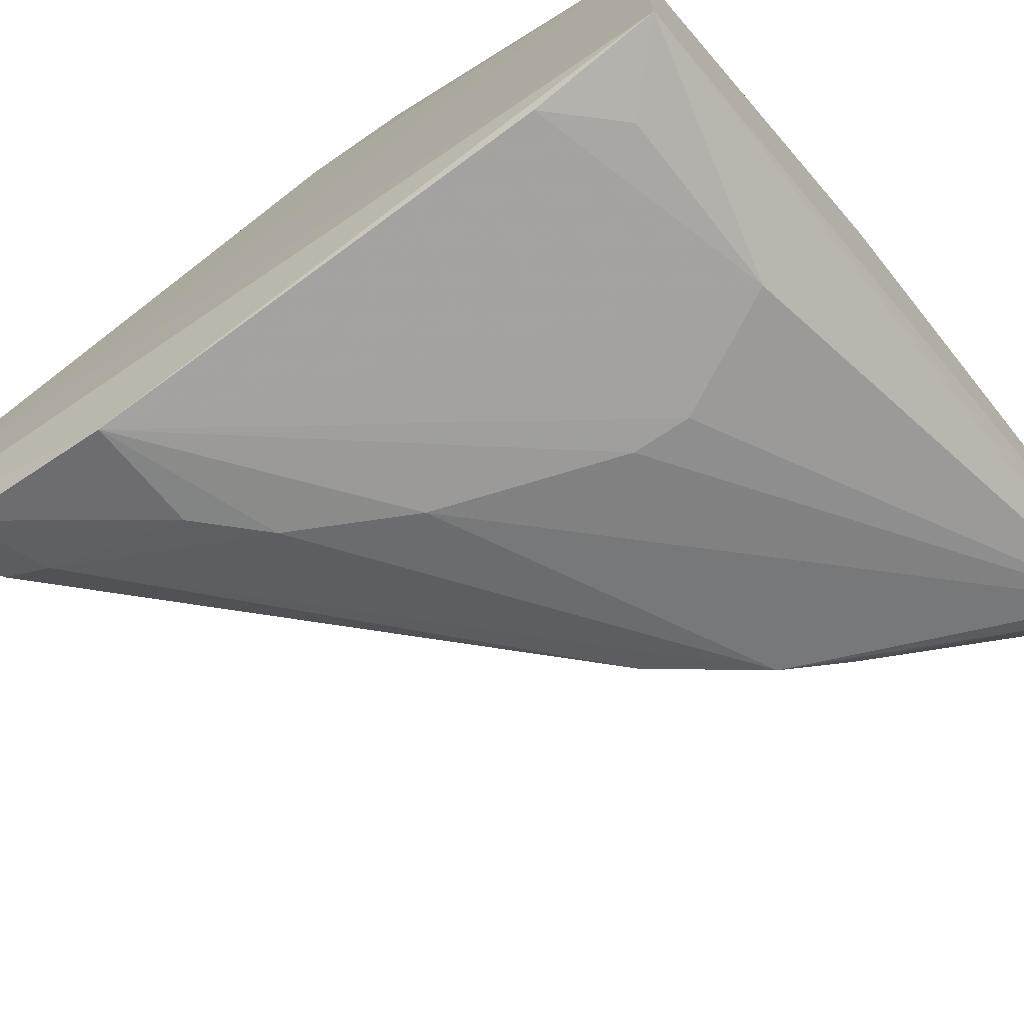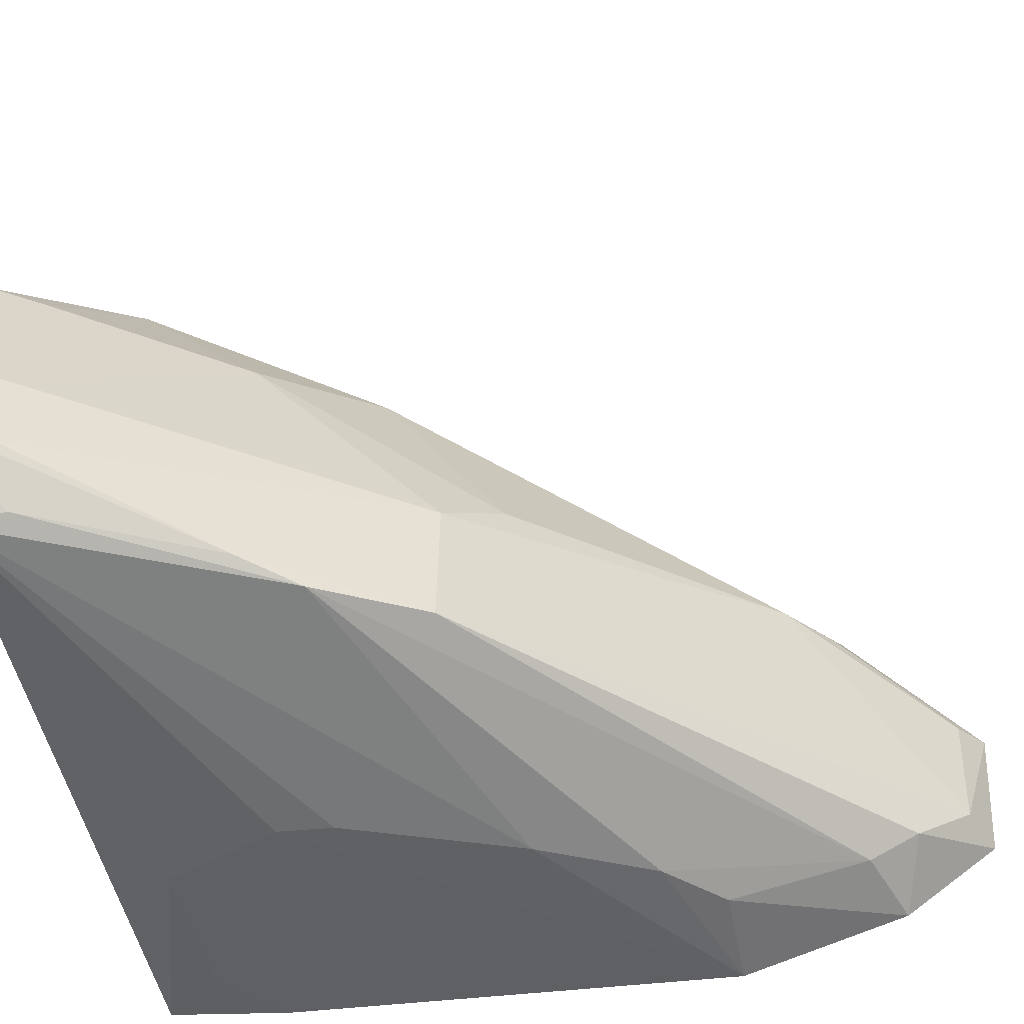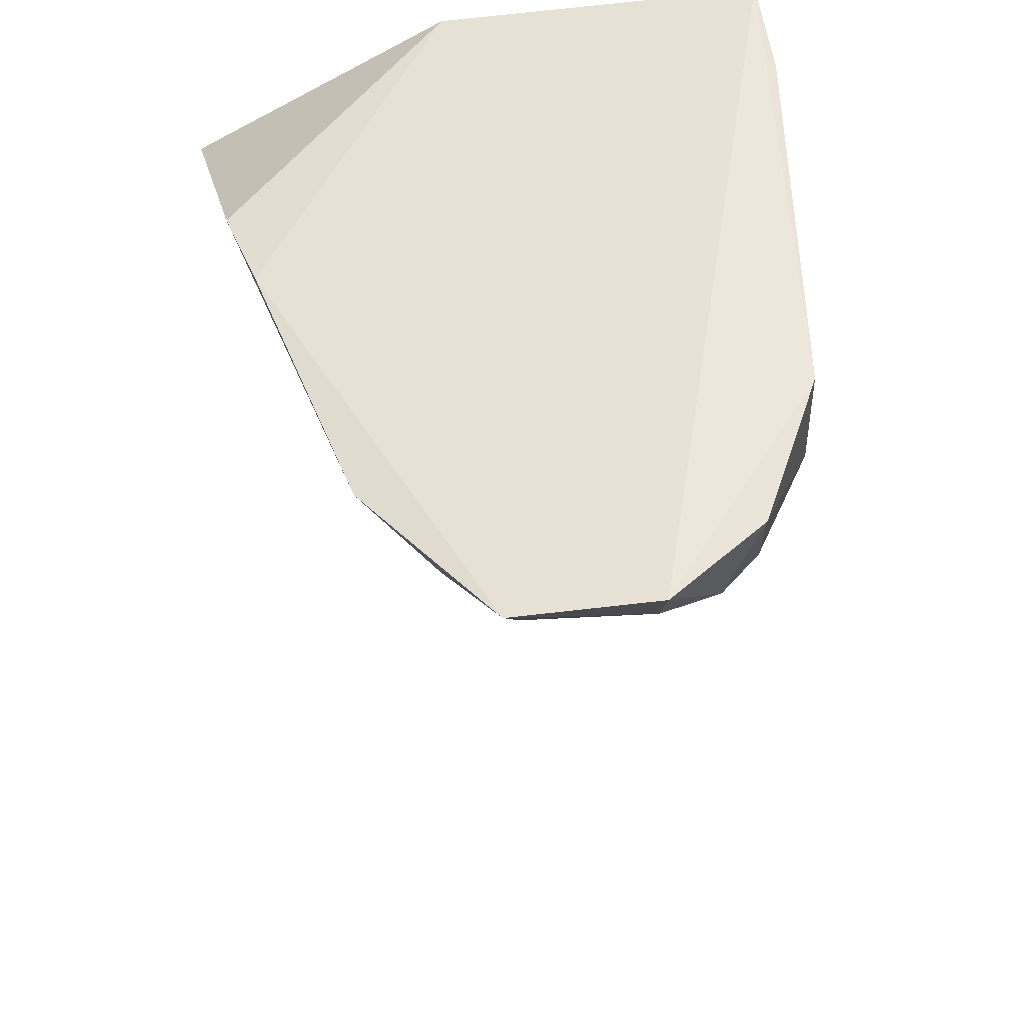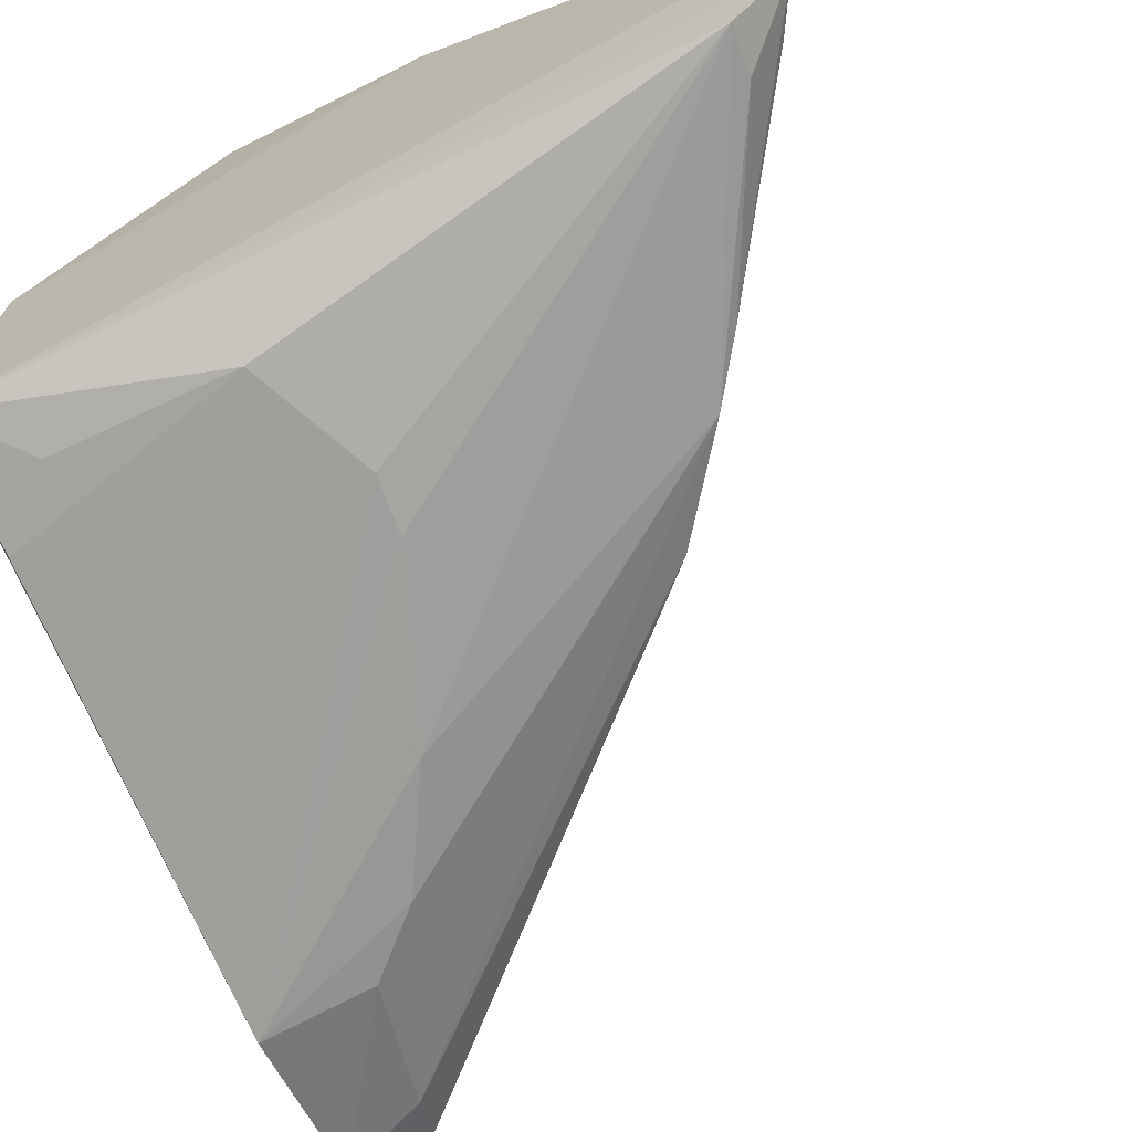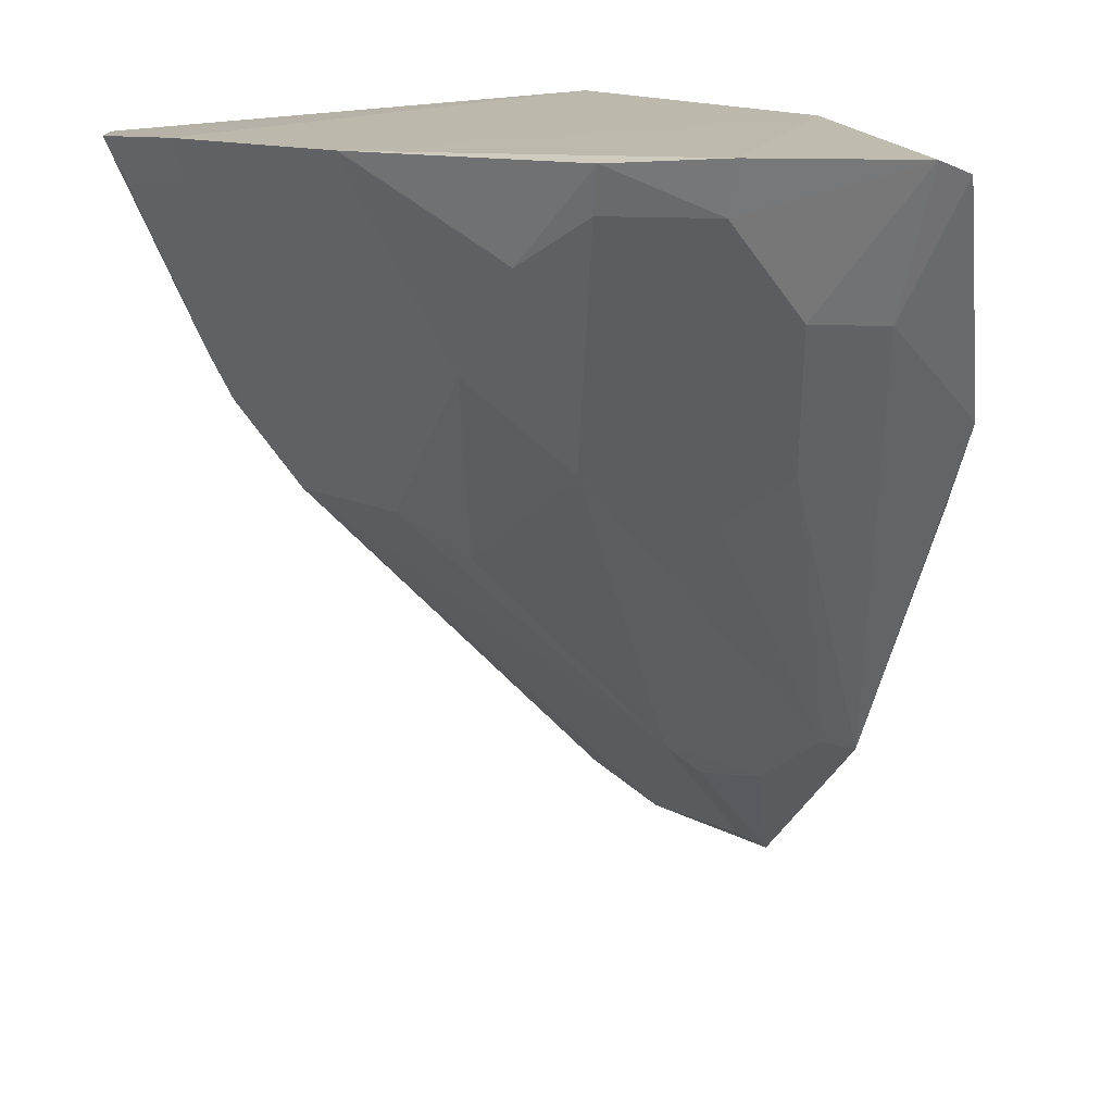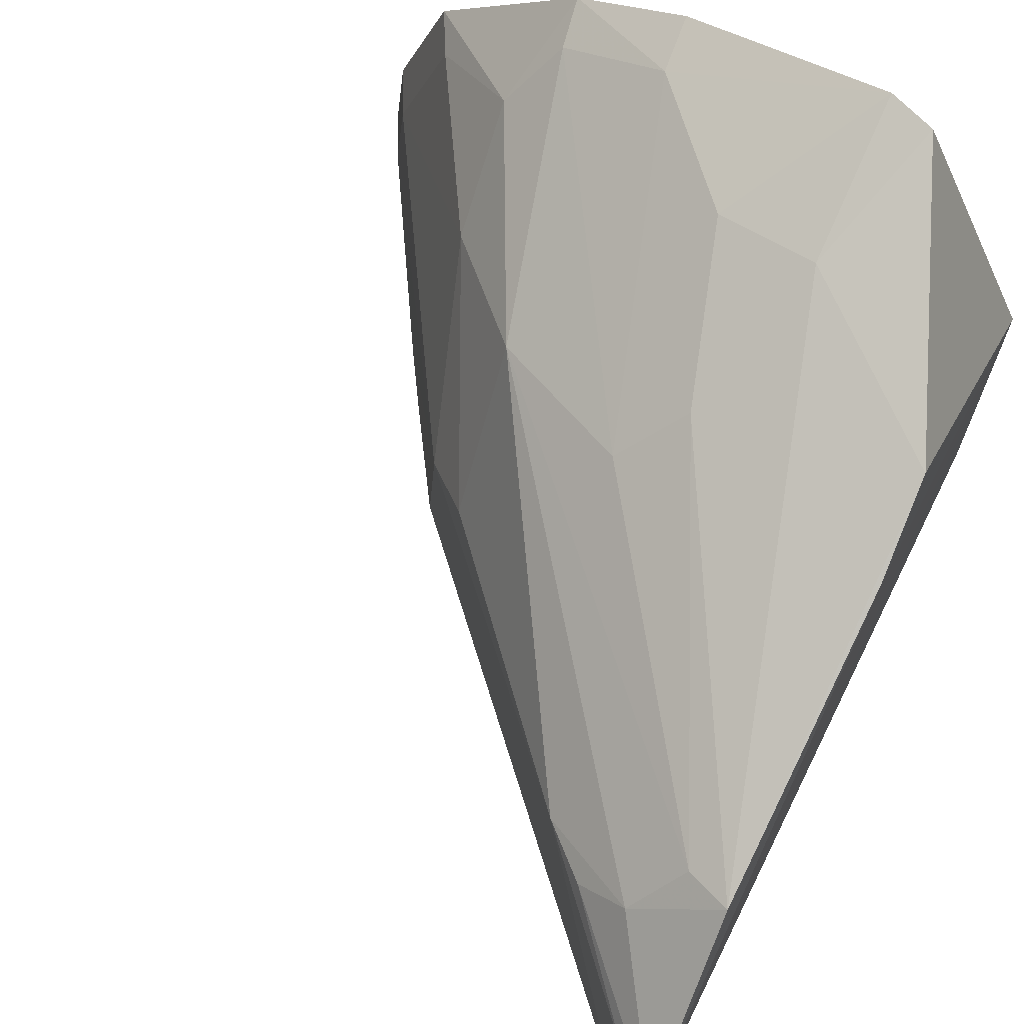
<metadata>
{"format":"obj","ext":"obj","renderer":"f3d","projection":"perspective","resolution":1024,"background":"white","views":[{"elev":-72.5,"azim":127.2,"up":"+Z"},{"elev":-44.8,"azim":-80.4,"up":"+Z"},{"elev":-40.2,"azim":97.7,"up":"+Y"},{"elev":-70.7,"azim":-156.1,"up":"+Z"},{"elev":16.7,"azim":-44.2,"up":"+Y"},{"elev":68.3,"azim":28.3,"up":"+Z"}]}
</metadata>
<code>
v -0.2261 -0.4817 -0.01901
v -0.2268 -0.48 -0.05472
v -0.2343 -0.2652 -0.0002883
v -0.4037 -0.2575 0.006645
v -0.3553 -0.3574 -0.06959
v -0.267 -0.2695 0.07525
v -0.2346 -0.2656 -0.0867
v -0.2386 -0.4743 -0.05193
v -0.338 -0.3704 -0.02336
v -0.2333 -0.3388 0.05452
v -0.334 -0.2606 0.06049
v -0.2335 -0.4133 -0.09107
v -0.4056 -0.2607 -0.07504
v -0.2537 -0.4478 -0.07455
v -0.4118 -0.2688 -0.03634
v -0.2779 -0.4337 -0.01158
v -0.2311 -0.3639 0.04462
v -0.2796 -0.2649 0.07452
v -0.418 -0.2574 -0.03449
v -0.2757 -0.398 -0.08804
v -0.2508 -0.4606 -0.06556
v -0.2327 -0.4556 -0.07718
v -0.368 -0.3135 0.005339
v -0.3527 -0.3576 -0.03539
v -0.4198 -0.259 -0.05814
v -0.2362 -0.4749 -0.02127
v -0.2293 -0.4403 0.01584
v -0.3732 -0.3316 -0.07399
v -0.3085 -0.3107 -0.08991
v -0.2611 -0.4126 -0.08768
v -0.3972 -0.2688 0.006045
v -0.3403 -0.3404 0.01709
v -0.4135 -0.2706 -0.05833
v -0.2646 -0.4451 -0.01068
v -0.304 -0.3029 0.05649
v -0.2913 -0.369 -0.08942
v -0.4047 -0.2728 -0.07177
v -0.3829 -0.3173 -0.07105
v -0.2945 -0.2811 -0.08987
v -0.3709 -0.2848 0.02744
v -0.2512 -0.4472 -0.0008651
v -0.3324 -0.2746 0.05684
v -0.3018 -0.3584 0.02849
v -0.2774 -0.3063 0.06161
v -0.3076 -0.3248 -0.08983
v -0.2354 -0.2974 -0.09014
v -0.3634 -0.2603 0.04647
v -0.2887 -0.3453 0.04207
v -0.2413 -0.4357 0.0133
v -0.3609 -0.2725 0.04274
v -0.2505 -0.2821 -0.08953
f 7 1 2
f 7 3 1
f 7 4 3
f 8 2 1
f 10 3 6
f 11 3 4
f 12 7 2
f 16 5 8
f 17 1 3
f 17 3 10
f 18 6 3
f 18 3 11
f 19 4 7
f 21 8 5
f 21 5 14
f 21 2 8
f 22 12 2
f 22 21 14
f 22 2 21
f 24 23 15
f 24 9 23
f 24 16 9
f 24 5 16
f 25 19 7
f 25 7 13
f 26 16 8
f 26 8 1
f 27 1 17
f 27 17 10
f 28 20 14
f 28 14 5
f 30 20 12
f 30 12 22
f 30 22 14
f 30 14 20
f 31 15 23
f 31 19 15
f 31 4 19
f 32 23 9
f 32 9 16
f 33 15 19
f 33 19 25
f 33 24 15
f 34 26 1
f 34 16 26
f 36 28 13
f 36 20 28
f 36 12 20
f 37 25 13
f 37 13 28
f 38 28 5
f 38 5 24
f 38 24 33
f 38 33 25
f 38 37 28
f 38 25 37
f 39 29 13
f 39 13 7
f 39 12 29
f 40 31 23
f 40 23 32
f 40 4 31
f 41 34 1
f 41 1 27
f 41 32 16
f 41 16 34
f 42 35 18
f 42 18 11
f 44 6 18
f 44 18 35
f 44 10 6
f 44 27 10
f 45 36 13
f 45 13 29
f 45 29 12
f 45 12 36
f 46 7 12
f 46 12 39
f 47 11 4
f 47 4 40
f 47 42 11
f 48 35 42
f 48 42 43
f 48 44 35
f 48 27 44
f 49 41 27
f 49 48 43
f 49 27 48
f 49 43 32
f 49 32 41
f 50 43 42
f 50 32 43
f 50 42 47
f 50 47 40
f 50 40 32
f 51 46 39
f 51 39 7
f 51 7 46

</code>
